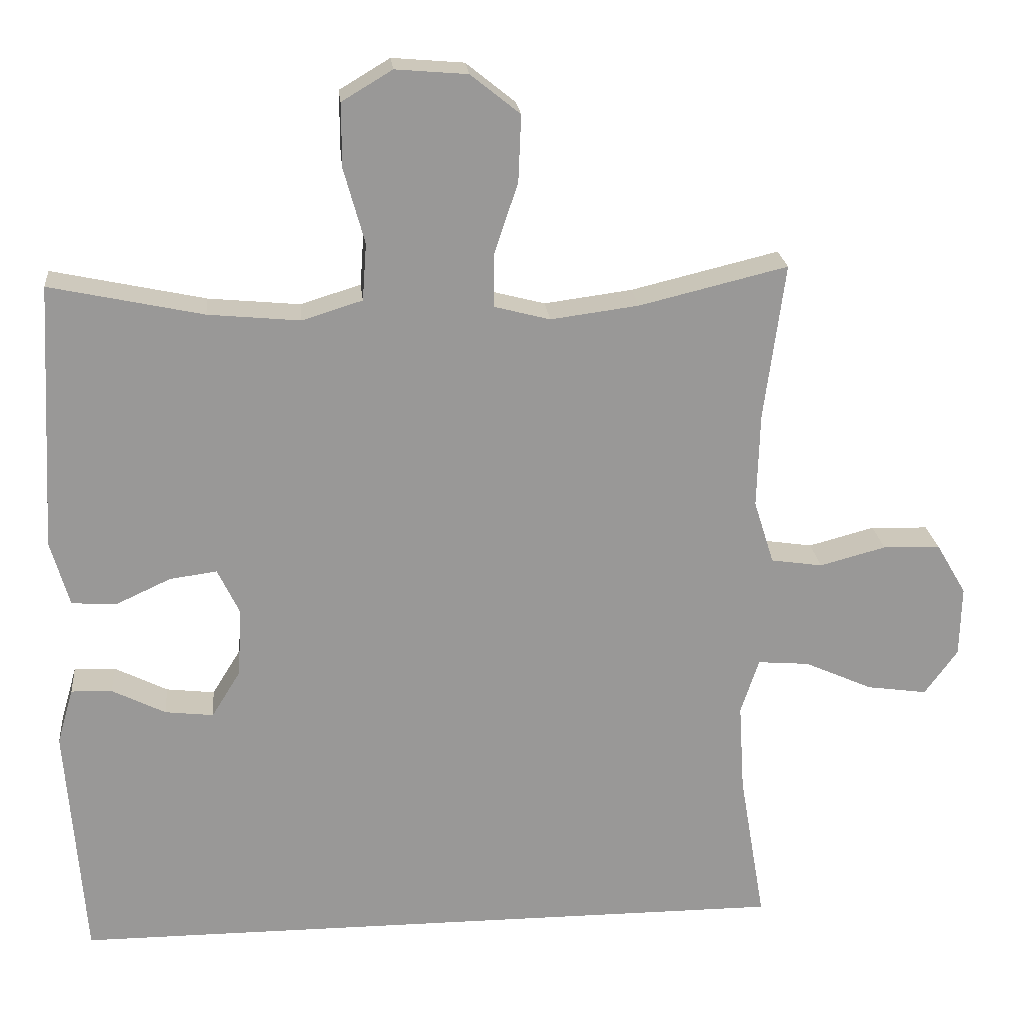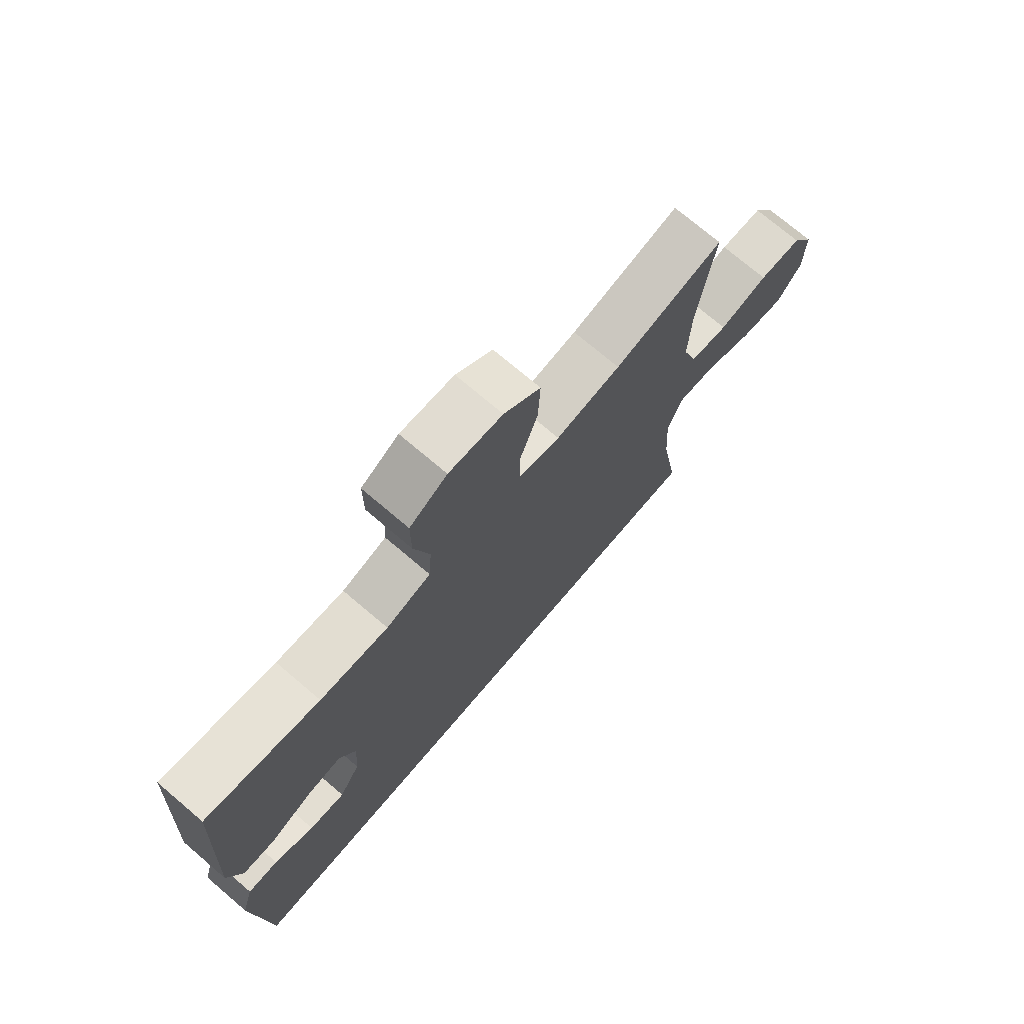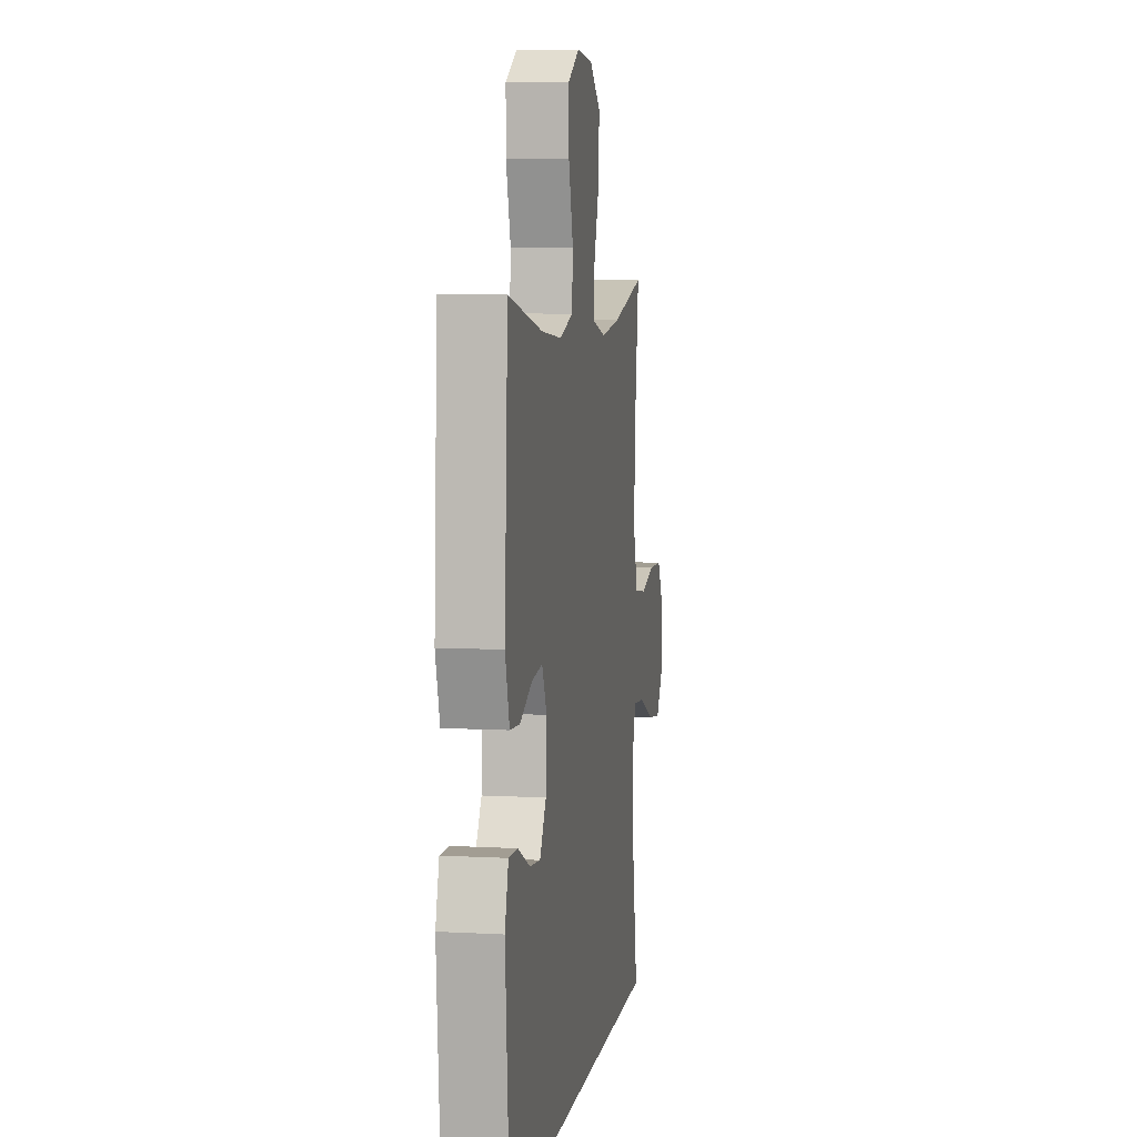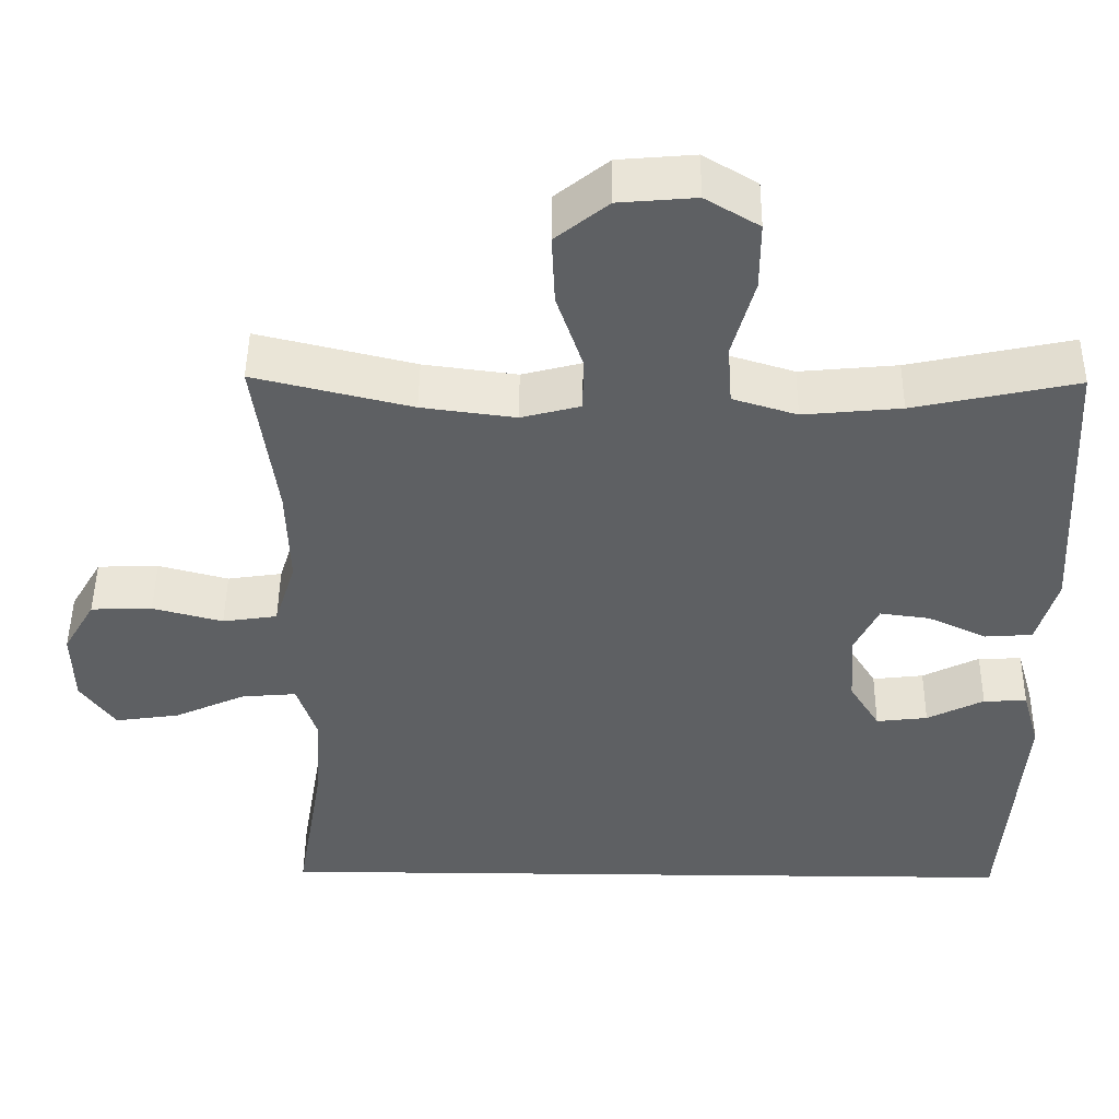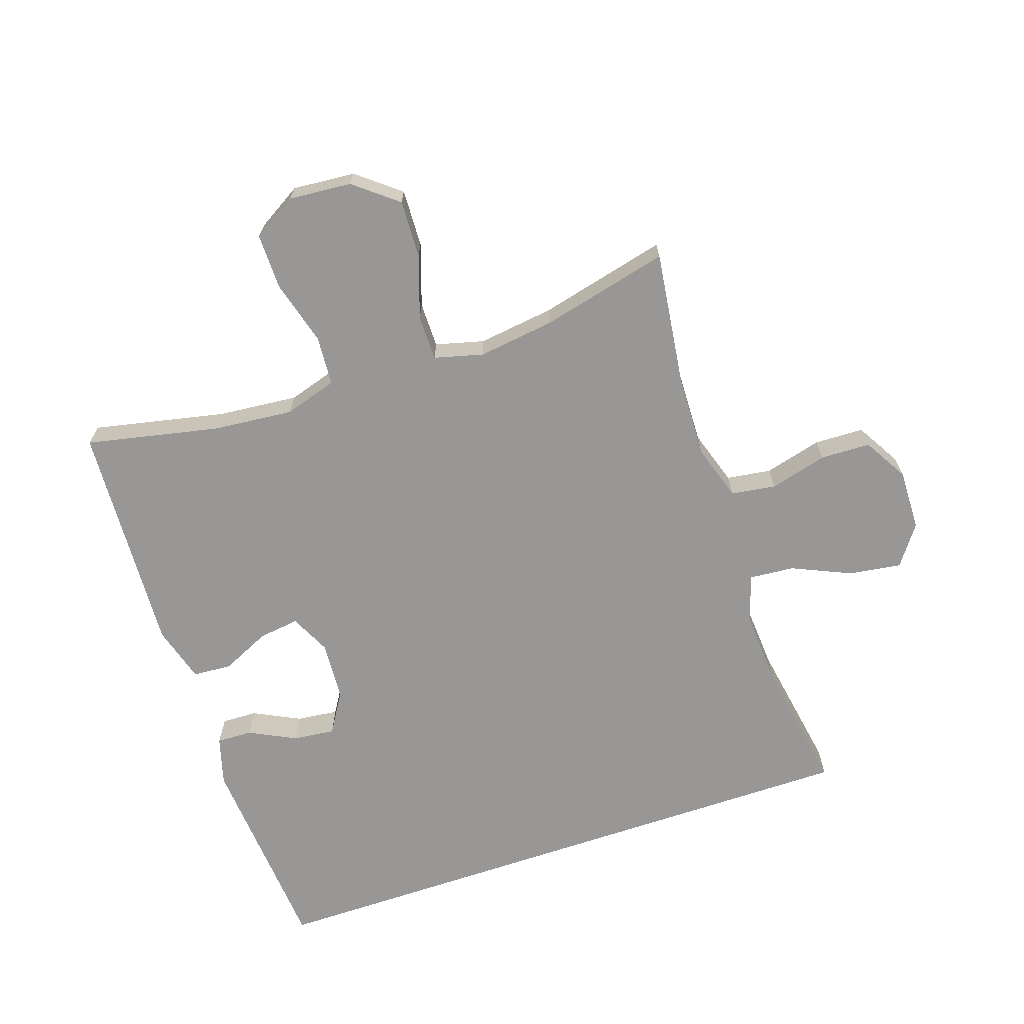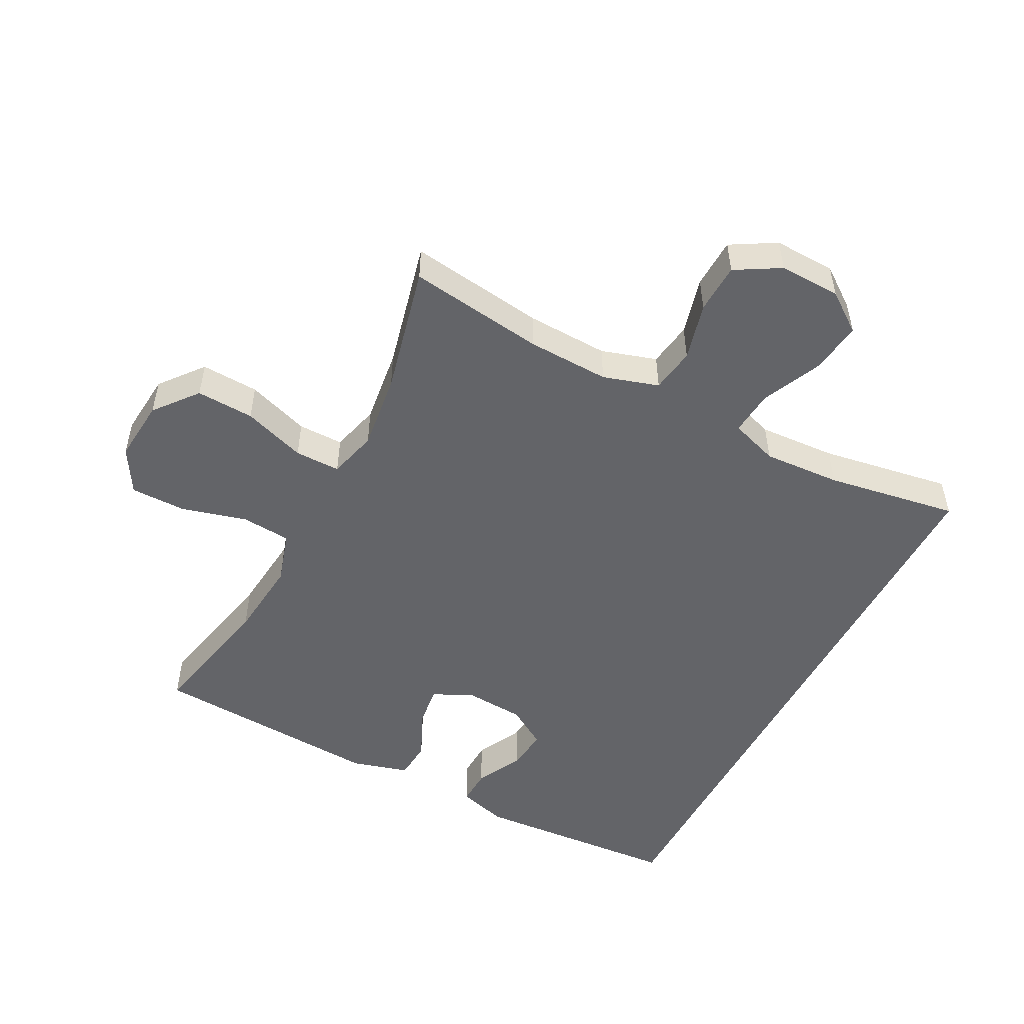
<metadata>
{"format":"obj","ext":"obj","renderer":"f3d","projection":"perspective","resolution":1024,"background":"white","views":[{"elev":21.7,"azim":-5.5,"up":"+Z"},{"elev":73.4,"azim":-49.6,"up":"+Z"},{"elev":6.8,"azim":-80.8,"up":"+Z"},{"elev":47.7,"azim":-179.4,"up":"+Z"},{"elev":-68.2,"azim":18.7,"up":"+Y"},{"elev":-51.3,"azim":62.2,"up":"+Y"}]}
</metadata>
<code>
o path18_path18.001
v -0.5562 0.0375 0.1036
v -0.5301 0.0375 0.01363
v -0.4686 0.0375 0.009331
v -0.3918 0.0375 0.04487
v -0.3269 0.0375 0.05353
v -0.2964 0.0375 -0.009931
v -0.3024 0.0375 -0.1048
v -0.342 0.0375 -0.1689
v -0.4088 0.0375 -0.1612
v -0.4825 0.0375 -0.1244
v -0.5391 0.0375 -0.1224
v -0.5613 0.0375 -0.1997
v -0.5362 0.0375 -0.5292
v 0.4655 0.0375 -0.5292
v 0.4302 0.0375 -0.3202
v 0.4225 0.0375 -0.197
v 0.4477 0.0375 -0.1211
v 0.5189 0.0375 -0.1269
v 0.6124 0.0375 -0.1688
v 0.6956 0.0375 -0.1807
v 0.7411 0.0375 -0.118
v 0.7433 0.0375 -0.02072
v 0.7022 0.0375 0.04963
v 0.6228 0.0375 0.05217
v 0.5316 0.0375 0.02795
v 0.4606 0.0375 0.0385
v 0.4329 0.0375 0.1262
v 0.4367 0.0375 0.2566
v 0.4655 0.0375 0.4727
v 0.2613 0.0375 0.4232
v 0.1399 0.0375 0.4072
v 0.06261 0.0375 0.4274
v 0.06249 0.0375 0.4995
v 0.09583 0.0375 0.5988
v 0.09964 0.0375 0.6905
v 0.03162 0.0375 0.7451
v -0.06782 0.0375 0.7534
v -0.1376 0.0375 0.7117
v -0.1372 0.0375 0.6233
v -0.1086 0.0375 0.5201
v -0.1144 0.0375 0.4415
v -0.1976 0.0375 0.4157
v -0.3245 0.0375 0.4277
v -0.5362 0.0375 0.4727
v -0.5562 -0.0375 0.1036
v -0.5301 -0.0375 0.01363
v -0.4686 -0.0375 0.009331
v -0.3918 -0.0375 0.04487
v -0.3269 -0.0375 0.05353
v -0.2964 -0.0375 -0.009931
v -0.3024 -0.0375 -0.1048
v -0.342 -0.0375 -0.1689
v -0.4088 -0.0375 -0.1612
v -0.4825 -0.0375 -0.1244
v -0.5391 -0.0375 -0.1224
v -0.5613 -0.0375 -0.1997
v -0.5362 -0.0375 -0.5292
v 0.4655 -0.0375 -0.5292
v 0.4302 -0.0375 -0.3202
v 0.4225 -0.0375 -0.197
v 0.4477 -0.0375 -0.1211
v 0.5189 -0.0375 -0.1269
v 0.6124 -0.0375 -0.1688
v 0.6956 -0.0375 -0.1807
v 0.7411 -0.0375 -0.118
v 0.7433 -0.0375 -0.02072
v 0.7022 -0.0375 0.04963
v 0.6228 -0.0375 0.05217
v 0.5316 -0.0375 0.02795
v 0.4606 -0.0375 0.0385
v 0.4329 -0.0375 0.1262
v 0.4367 -0.0375 0.2566
v 0.4655 -0.0375 0.4727
v 0.2613 -0.0375 0.4232
v 0.1399 -0.0375 0.4072
v 0.06261 -0.0375 0.4274
v 0.06249 -0.0375 0.4995
v 0.09583 -0.0375 0.5988
v 0.09964 -0.0375 0.6905
v 0.03162 -0.0375 0.7451
v -0.06782 -0.0375 0.7534
v -0.1376 -0.0375 0.7117
v -0.1372 -0.0375 0.6233
v -0.1086 -0.0375 0.5201
v -0.1144 -0.0375 0.4415
v -0.1976 -0.0375 0.4157
v -0.3245 -0.0375 0.4277
v -0.5362 -0.0375 0.4727
v 0.7411 0.0375 -0.118
v 0.7433 0.0375 -0.02072
v 0.7022 0.0375 0.04963
v 0.6956 0.0375 -0.1807
v 0.6956 0.0375 -0.1807
v 0.6228 0.0375 0.05217
v 0.6124 0.0375 -0.1688
v 0.5316 0.0375 0.02795
v 0.5189 0.0375 -0.1269
v 0.4606 0.0375 0.0385
v 0.4606 0.0375 0.0385
v 0.4477 0.0375 -0.1211
v 0.4477 0.0375 -0.1211
v -0.5362 0.0375 -0.5292
v -0.5362 0.0375 -0.5292
v 0.4655 0.0375 -0.5292
v 0.4655 0.0375 -0.5292
v 0.4329 0.0375 0.1262
v 0.4367 0.0375 0.2566
v 0.4655 0.0375 0.4727
v 0.4655 0.0375 0.4727
v 0.4302 0.0375 -0.3202
v 0.4225 0.0375 -0.197
v 0.2613 0.0375 0.4232
v 0.1399 0.0375 0.4072
v 0.06261 0.0375 0.4274
v 0.06261 0.0375 0.4274
v 0.09583 0.0375 0.5988
v 0.09964 0.0375 0.6905
v 0.03162 0.0375 0.7451
v 0.06249 0.0375 0.4995
v -0.06782 0.0375 0.7534
v -0.1086 0.0375 0.5201
v -0.1144 0.0375 0.4415
v -0.1144 0.0375 0.4415
v -0.1376 0.0375 0.7117
v -0.1372 0.0375 0.6233
v -0.1976 0.0375 0.4157
v -0.2964 0.0375 -0.009931
v -0.3024 0.0375 -0.1048
v -0.3245 0.0375 0.4277
v -0.3269 0.0375 0.05353
v -0.3269 0.0375 0.05353
v -0.342 0.0375 -0.1689
v -0.342 0.0375 -0.1689
v -0.3918 0.0375 0.04487
v -0.4088 0.0375 -0.1612
v -0.4686 0.0375 0.009331
v -0.4825 0.0375 -0.1244
v -0.5301 0.0375 0.01363
v -0.5301 0.0375 0.01363
v -0.5391 0.0375 -0.1224
v -0.5391 0.0375 -0.1224
v -0.5362 0.0375 0.4727
v -0.5362 0.0375 0.4727
v -0.5562 0.0375 0.1036
v -0.5613 0.0375 -0.1997
v 0.7411 -0.0375 -0.118
v 0.7433 -0.0375 -0.02072
v 0.7022 -0.0375 0.04963
v 0.6956 -0.0375 -0.1807
v 0.6956 -0.0375 -0.1807
v 0.6228 -0.0375 0.05217
v 0.6124 -0.0375 -0.1688
v 0.5316 -0.0375 0.02795
v 0.5189 -0.0375 -0.1269
v 0.4606 -0.0375 0.0385
v 0.4606 -0.0375 0.0385
v 0.4477 -0.0375 -0.1211
v 0.4477 -0.0375 -0.1211
v -0.5362 -0.0375 -0.5292
v -0.5362 -0.0375 -0.5292
v 0.4655 -0.0375 -0.5292
v 0.4655 -0.0375 -0.5292
v 0.4329 -0.0375 0.1262
v 0.4367 -0.0375 0.2566
v 0.4655 -0.0375 0.4727
v 0.4655 -0.0375 0.4727
v 0.4302 -0.0375 -0.3202
v 0.4225 -0.0375 -0.197
v 0.2613 -0.0375 0.4232
v 0.1399 -0.0375 0.4072
v 0.06261 -0.0375 0.4274
v 0.06261 -0.0375 0.4274
v 0.09583 -0.0375 0.5988
v 0.09964 -0.0375 0.6905
v 0.03162 -0.0375 0.7451
v 0.06249 -0.0375 0.4995
v -0.06782 -0.0375 0.7534
v -0.1086 -0.0375 0.5201
v -0.1144 -0.0375 0.4415
v -0.1144 -0.0375 0.4415
v -0.1376 -0.0375 0.7117
v -0.1372 -0.0375 0.6233
v -0.1976 -0.0375 0.4157
v -0.2964 -0.0375 -0.009931
v -0.3024 -0.0375 -0.1048
v -0.3245 -0.0375 0.4277
v -0.3269 -0.0375 0.05353
v -0.3269 -0.0375 0.05353
v -0.342 -0.0375 -0.1689
v -0.342 -0.0375 -0.1689
v -0.3918 -0.0375 0.04487
v -0.4088 -0.0375 -0.1612
v -0.4686 -0.0375 0.009331
v -0.4825 -0.0375 -0.1244
v -0.5301 -0.0375 0.01363
v -0.5301 -0.0375 0.01363
v -0.5391 -0.0375 -0.1224
v -0.5391 -0.0375 -0.1224
v -0.5362 -0.0375 0.4727
v -0.5362 -0.0375 0.4727
v -0.5562 -0.0375 0.1036
v -0.5613 -0.0375 -0.1997
f 152 146 147
f 170 163 164
f 178 173 182
f 184 168 157
f 151 147 148
f 184 163 170
f 173 175 182
f 184 157 163
f 194 202 192
f 184 170 171
f 176 173 178
f 195 193 201
f 179 171 176
f 154 153 157
f 167 189 161
f 157 155 163
f 201 191 186
f 184 171 187
f 197 202 194
f 169 164 165
f 170 164 169
f 179 176 178
f 182 175 177
f 175 173 174
f 161 189 159
f 192 159 189
f 185 168 184
f 151 152 147
f 152 151 154
f 146 152 149
f 182 177 181
f 189 167 185
f 187 171 179
f 202 159 192
f 168 185 167
f 191 201 193
f 155 157 153
f 191 187 186
f 153 154 151
f 187 179 183
f 201 186 199
f 186 187 183
f 21 22 66 65
f 22 23 67 66
f 93 21 65 150
f 23 24 68 67
f 19 20 64 63
f 24 25 69 68
f 18 19 63 62
f 25 99 156 69
f 101 18 62 158
f 103 105 162 160
f 26 27 71 70
f 28 109 166 72
f 14 15 59 58
f 16 17 61 60
f 27 28 72 71
f 15 16 60 59
f 29 30 74 73
f 30 31 75 74
f 31 115 172 75
f 34 35 79 78
f 35 36 80 79
f 33 34 78 77
f 32 33 77 76
f 36 37 81 80
f 40 123 180 84
f 37 38 82 81
f 39 40 84 83
f 38 39 83 82
f 41 42 86 85
f 6 7 51 50
f 42 43 87 86
f 131 6 50 188
f 7 133 190 51
f 4 5 49 48
f 8 9 53 52
f 3 4 48 47
f 9 10 54 53
f 139 3 47 196
f 10 141 198 54
f 43 143 200 87
f 1 2 46 45
f 11 12 56 55
f 44 1 45 88
f 12 13 57 56
f 95 90 89
f 113 107 106
f 121 125 116
f 127 100 111
f 94 91 90
f 127 113 106
f 116 125 118
f 127 106 100
f 137 135 145
f 127 114 113
f 119 121 116
f 138 144 136
f 122 119 114
f 97 100 96
f 110 104 132
f 100 106 98
f 144 129 134
f 127 130 114
f 140 137 145
f 112 108 107
f 113 112 107
f 122 121 119
f 125 120 118
f 118 117 116
f 104 102 132
f 135 132 102
f 128 127 111
f 94 90 95
f 95 97 94
f 89 92 95
f 125 124 120
f 132 128 110
f 130 122 114
f 145 135 102
f 111 110 128
f 134 136 144
f 98 96 100
f 134 129 130
f 96 94 97
f 130 126 122
f 144 142 129
f 129 126 130

</code>
